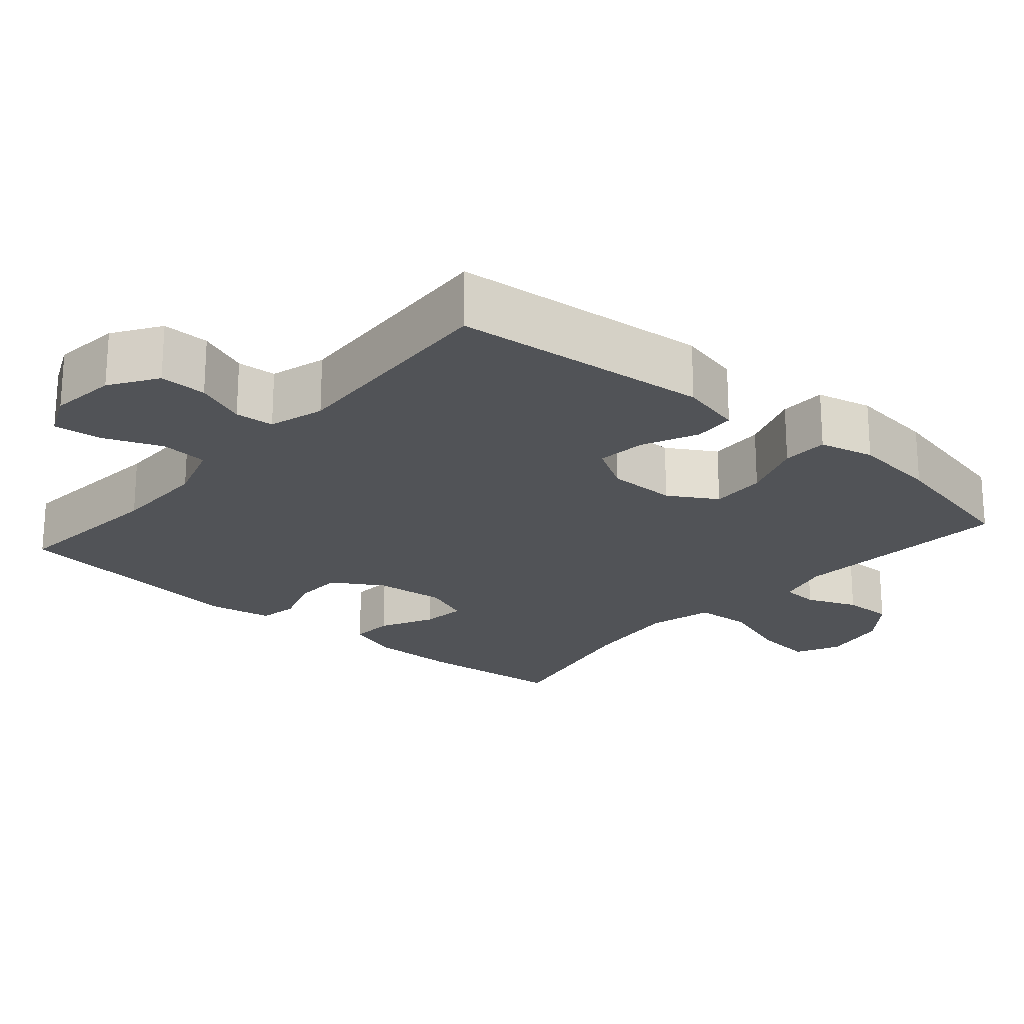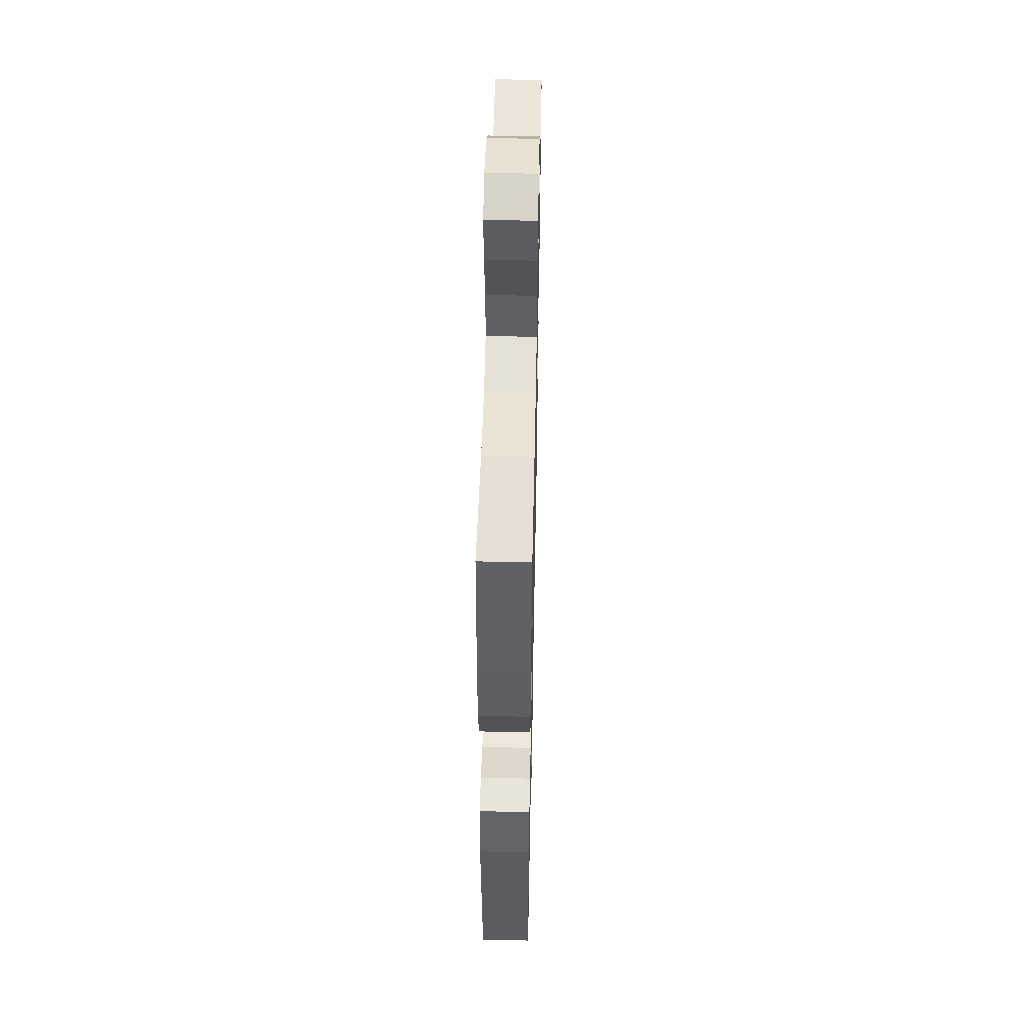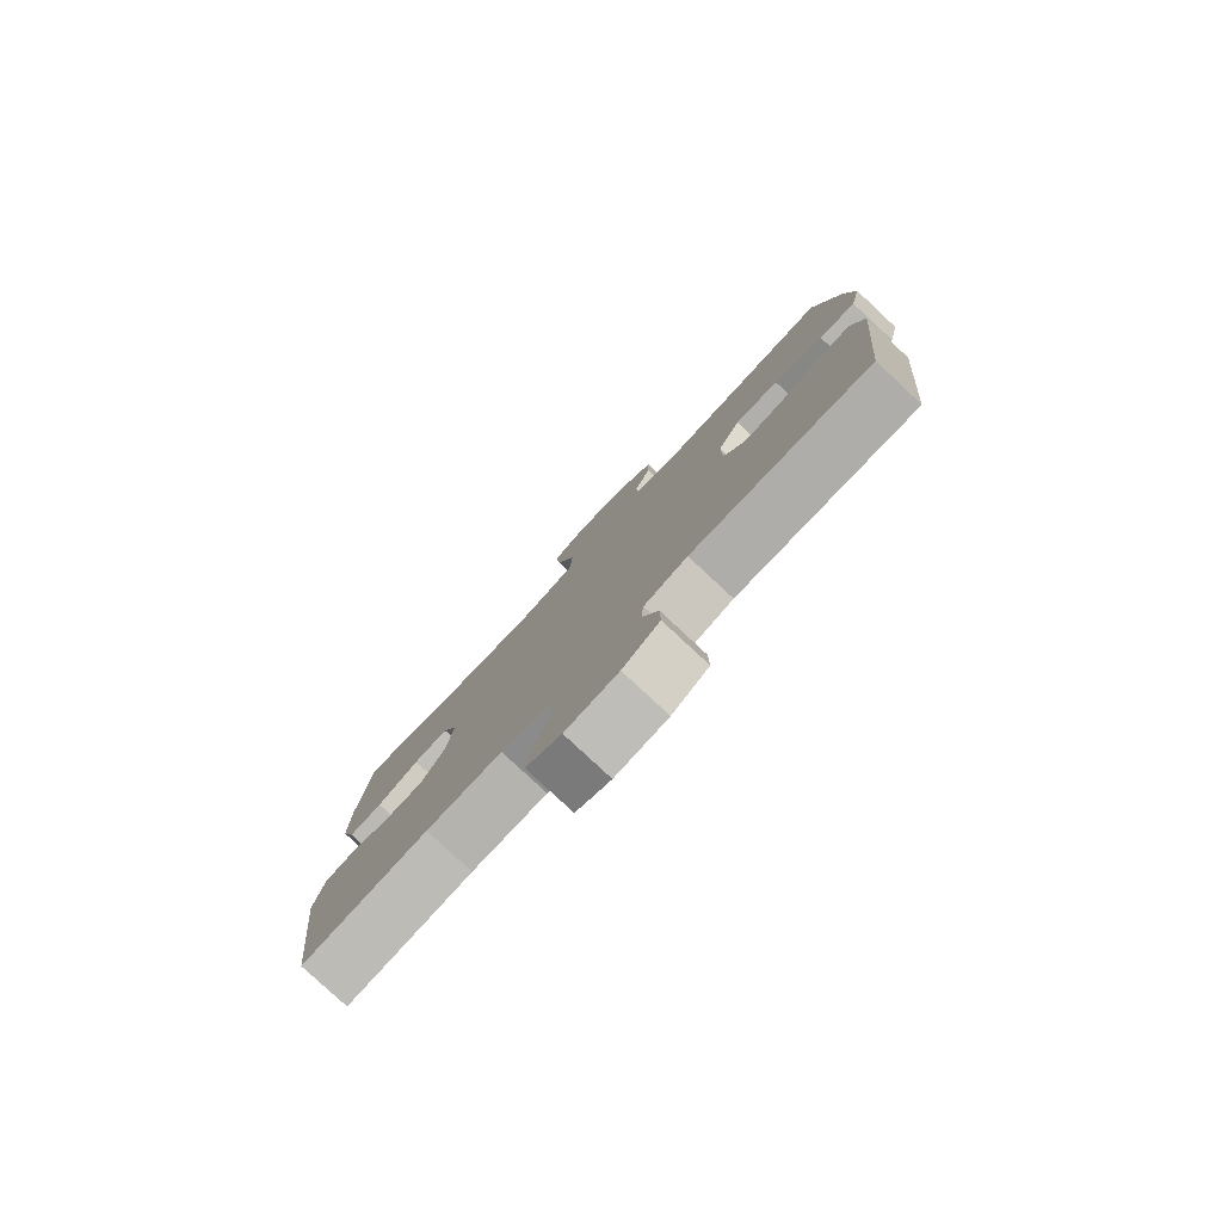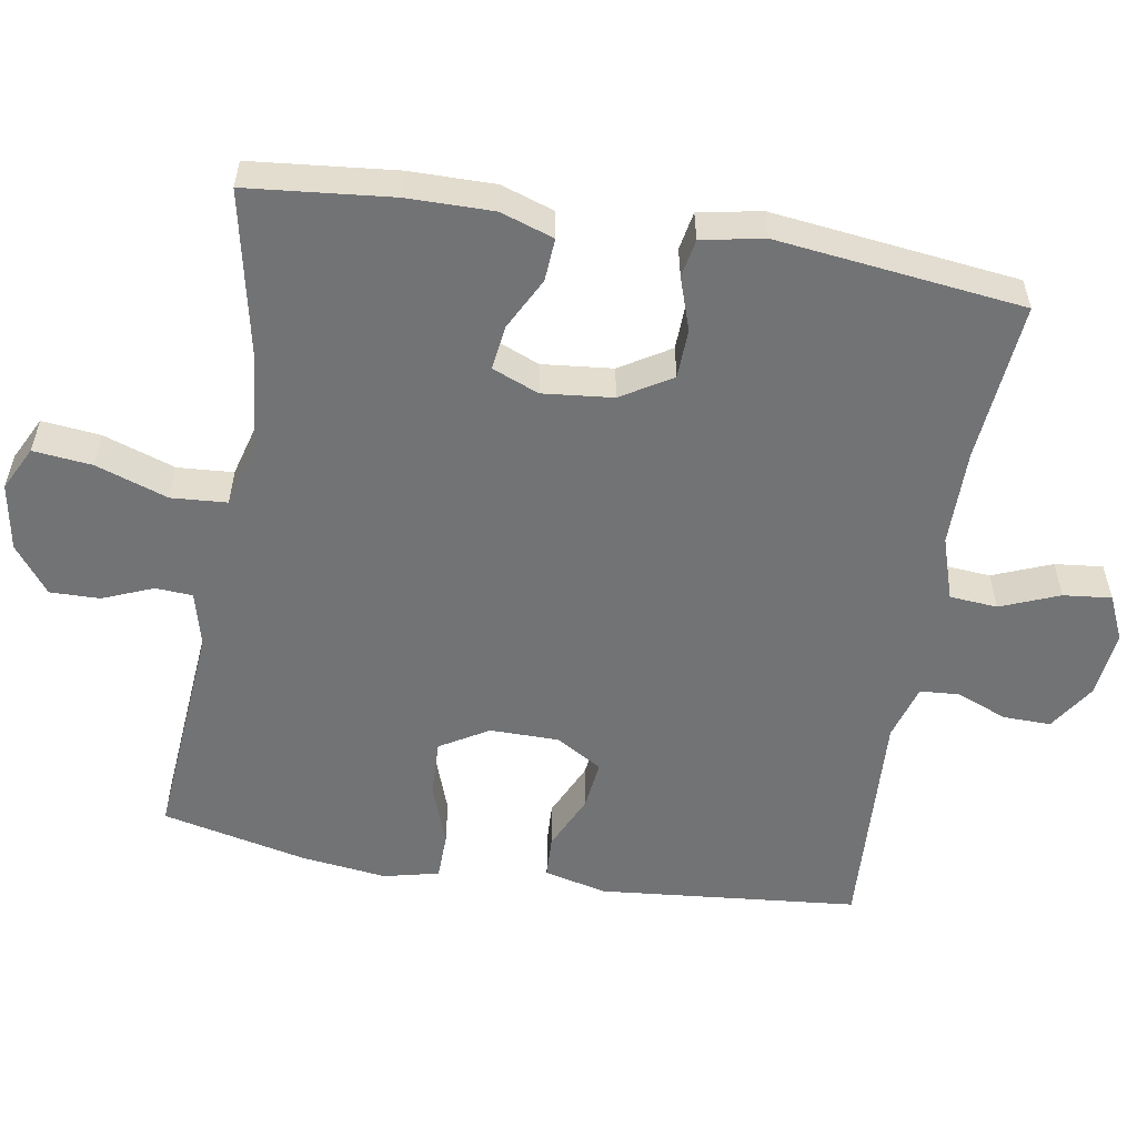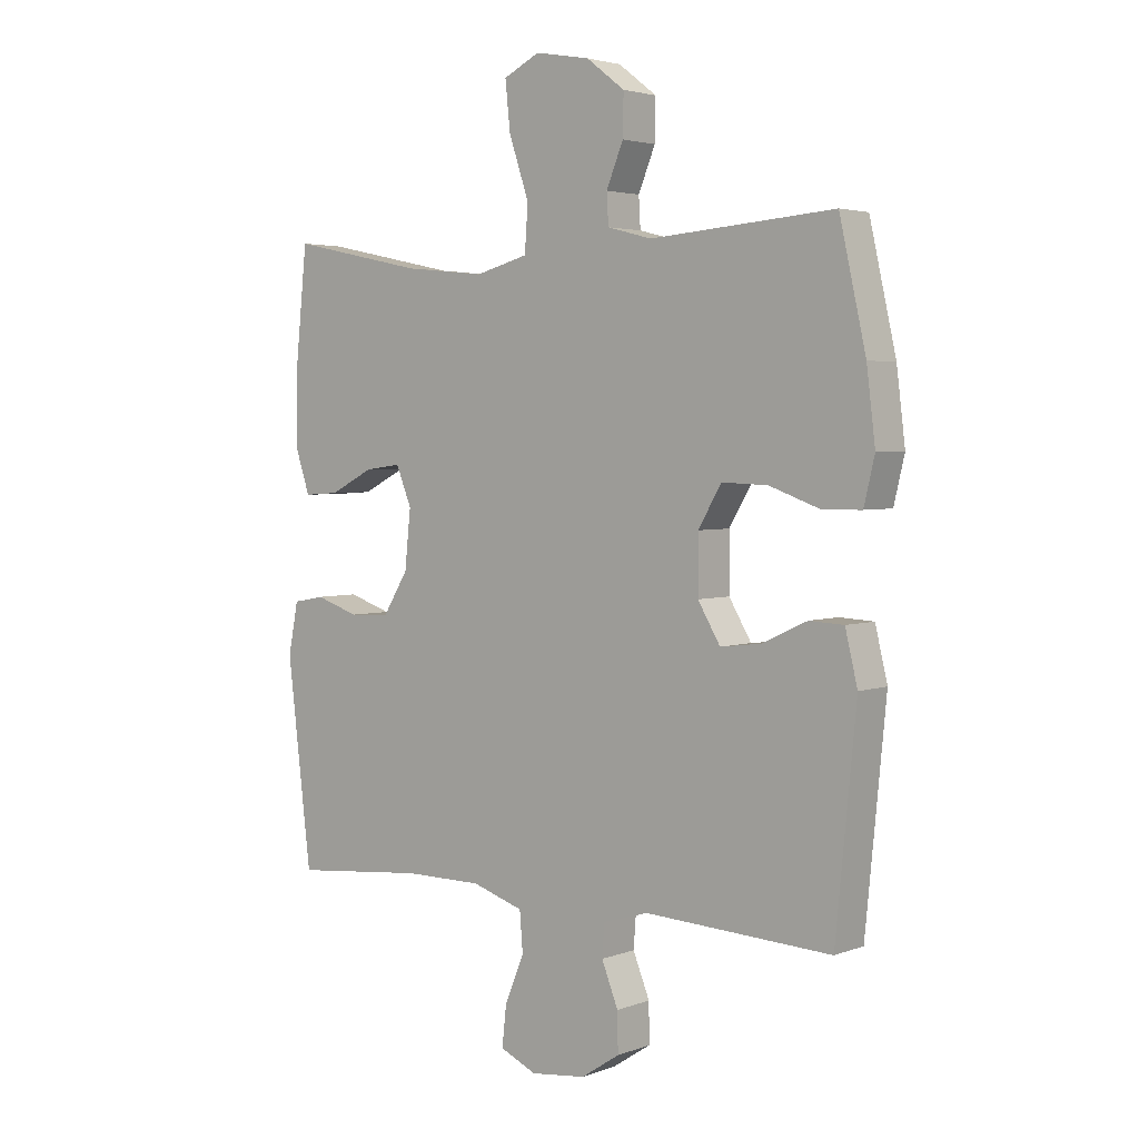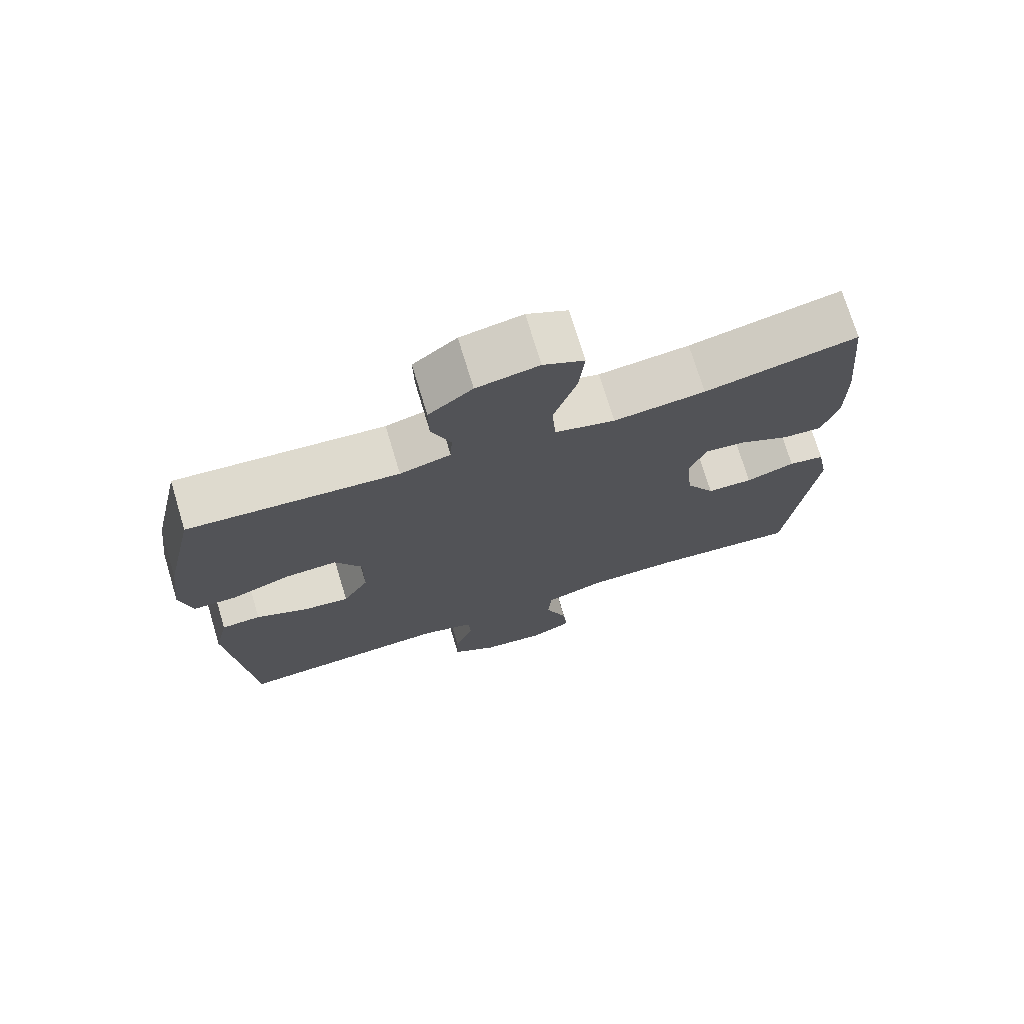
<metadata>
{"format":"obj","ext":"obj","renderer":"f3d","projection":"perspective","resolution":1024,"background":"white","views":[{"elev":-22.1,"azim":-130.8,"up":"+Y"},{"elev":49.7,"azim":91.2,"up":"+Z"},{"elev":-79.9,"azim":-133.0,"up":"+Z"},{"elev":-55.8,"azim":80.4,"up":"+Y"},{"elev":3.4,"azim":-140.8,"up":"+Z"},{"elev":73.1,"azim":-16.8,"up":"+Z"}]}
</metadata>
<code>
o path4814
v -0.1734 0.0375 -0.4787
v -0.09589 0.0375 -0.5018
v -0.09187 0.0375 -0.5564
v -0.1202 0.0375 -0.6275
v -0.1213 0.0375 -0.6938
v -0.05563 0.0375 -0.7369
v 0.03782 0.0375 -0.7476
v 0.1001 0.0375 -0.7196
v 0.09295 0.0375 -0.6523
v 0.05993 0.0375 -0.5702
v 0.06525 0.0375 -0.5036
v 0.153 0.0375 -0.4751
v 0.2869 0.0375 -0.475
v 0.5104 0.0375 -0.496
v 0.5512 0.0375 -0.1509
v 0.5343 0.0375 -0.06389
v 0.4807 0.0375 -0.05403
v 0.4075 0.0375 -0.07878
v 0.3391 0.0375 -0.07648
v 0.2961 0.0375 -0.005871
v 0.2859 0.0375 0.09254
v 0.3121 0.0375 0.1578
v 0.3734 0.0375 0.1499
v 0.4476 0.0375 0.1119
v 0.5072 0.0375 0.1081
v 0.532 0.0375 0.1828
v 0.531 0.0375 0.3028
v 0.5104 0.0375 0.5059
v 0.2813 0.0375 0.4576
v 0.1441 0.0375 0.4435
v 0.05402 0.0375 0.4678
v 0.04842 0.0375 0.5457
v 0.08252 0.0375 0.6467
v 0.09105 0.0375 0.7289
v 0.02951 0.0375 0.7596
v -0.06366 0.0375 0.743
v -0.1293 0.0375 0.6927
v -0.1279 0.0375 0.6231
v -0.09909 0.0375 0.5527
v -0.1021 0.0375 0.5008
v -0.178 0.0375 0.4811
v -0.4913 0.0375 0.5059
v -0.5364 0.0375 0.304
v -0.551 0.0375 0.1838
v -0.5329 0.0375 0.1067
v -0.4679 0.0375 0.1054
v -0.3799 0.0375 0.1371
v -0.3022 0.0375 0.1398
v -0.262 0.0375 0.07236
v -0.2624 0.0375 -0.0243
v -0.3006 0.0375 -0.08865
v -0.3696 0.0375 -0.08046
v -0.4468 0.0375 -0.0447
v -0.5055 0.0375 -0.04768
v -0.5264 0.0375 -0.135
v -0.4913 0.0375 -0.496
v -0.1734 -0.0375 -0.4787
v -0.09589 -0.0375 -0.5018
v -0.09187 -0.0375 -0.5564
v -0.1202 -0.0375 -0.6275
v -0.1213 -0.0375 -0.6938
v -0.05563 -0.0375 -0.7369
v 0.03782 -0.0375 -0.7476
v 0.1001 -0.0375 -0.7196
v 0.09295 -0.0375 -0.6523
v 0.05993 -0.0375 -0.5702
v 0.06525 -0.0375 -0.5036
v 0.153 -0.0375 -0.4751
v 0.2869 -0.0375 -0.475
v 0.5104 -0.0375 -0.496
v 0.5512 -0.0375 -0.1509
v 0.5343 -0.0375 -0.06389
v 0.4807 -0.0375 -0.05403
v 0.4075 -0.0375 -0.07878
v 0.3391 -0.0375 -0.07648
v 0.2961 -0.0375 -0.005871
v 0.2859 -0.0375 0.09254
v 0.3121 -0.0375 0.1578
v 0.3734 -0.0375 0.1499
v 0.4476 -0.0375 0.1119
v 0.5072 -0.0375 0.1081
v 0.532 -0.0375 0.1828
v 0.531 -0.0375 0.3028
v 0.5104 -0.0375 0.5059
v 0.2813 -0.0375 0.4576
v 0.1441 -0.0375 0.4435
v 0.05402 -0.0375 0.4678
v 0.04842 -0.0375 0.5457
v 0.08252 -0.0375 0.6467
v 0.09105 -0.0375 0.7289
v 0.02951 -0.0375 0.7596
v -0.06366 -0.0375 0.743
v -0.1293 -0.0375 0.6927
v -0.1279 -0.0375 0.6231
v -0.09909 -0.0375 0.5527
v -0.1021 -0.0375 0.5008
v -0.178 -0.0375 0.4811
v -0.4913 -0.0375 0.5059
v -0.5364 -0.0375 0.304
v -0.551 -0.0375 0.1838
v -0.5329 -0.0375 0.1067
v -0.4679 -0.0375 0.1054
v -0.3799 -0.0375 0.1371
v -0.3022 -0.0375 0.1398
v -0.262 -0.0375 0.07236
v -0.2624 -0.0375 -0.0243
v -0.3006 -0.0375 -0.08865
v -0.3696 -0.0375 -0.08046
v -0.4468 -0.0375 -0.0447
v -0.5055 -0.0375 -0.04768
v -0.5264 -0.0375 -0.135
v -0.4913 -0.0375 -0.496
v -0.5364 0.0375 0.304
v -0.551 0.0375 0.1838
v -0.5329 0.0375 0.1067
v -0.5329 0.0375 0.1067
v -0.4679 0.0375 0.1054
v -0.5055 0.0375 -0.04768
v -0.5055 0.0375 -0.04768
v -0.5264 0.0375 -0.135
v -0.4913 0.0375 0.5059
v -0.4913 0.0375 0.5059
v -0.4468 0.0375 -0.0447
v -0.4913 0.0375 -0.496
v -0.4913 0.0375 -0.496
v -0.3799 0.0375 0.1371
v -0.3696 0.0375 -0.08046
v -0.3022 0.0375 0.1398
v -0.3022 0.0375 0.1398
v -0.3006 0.0375 -0.08865
v -0.3006 0.0375 -0.08865
v -0.262 0.0375 0.07236
v -0.2624 0.0375 -0.0243
v -0.178 0.0375 0.4811
v -0.1734 0.0375 -0.4787
v -0.1021 0.0375 0.5008
v -0.1021 0.0375 0.5008
v -0.09589 0.0375 -0.5018
v -0.09589 0.0375 -0.5018
v -0.06366 0.0375 0.743
v -0.1293 0.0375 0.6927
v -0.1279 0.0375 0.6231
v -0.09909 0.0375 0.5527
v -0.1202 0.0375 -0.6275
v -0.1213 0.0375 -0.6938
v -0.05563 0.0375 -0.7369
v -0.09187 0.0375 -0.5564
v 0.02951 0.0375 0.7596
v 0.03782 0.0375 -0.7476
v 0.09105 0.0375 0.7289
v 0.09105 0.0375 0.7289
v 0.1001 0.0375 -0.7196
v 0.1001 0.0375 -0.7196
v 0.08252 0.0375 0.6467
v 0.04842 0.0375 0.5457
v 0.05402 0.0375 0.4678
v 0.05402 0.0375 0.4678
v 0.1441 0.0375 0.4435
v 0.05993 0.0375 -0.5702
v 0.06525 0.0375 -0.5036
v 0.06525 0.0375 -0.5036
v 0.09295 0.0375 -0.6523
v 0.153 0.0375 -0.4751
v 0.2813 0.0375 0.4576
v 0.2869 0.0375 -0.475
v 0.2859 0.0375 0.09254
v 0.3121 0.0375 0.1578
v 0.3121 0.0375 0.1578
v 0.2961 0.0375 -0.005871
v 0.3391 0.0375 -0.07648
v 0.3734 0.0375 0.1499
v 0.4075 0.0375 -0.07878
v 0.4476 0.0375 0.1119
v 0.4807 0.0375 -0.05403
v 0.5104 0.0375 0.5059
v 0.5104 0.0375 0.5059
v 0.5072 0.0375 0.1081
v 0.5072 0.0375 0.1081
v 0.5343 0.0375 -0.06389
v 0.5343 0.0375 -0.06389
v 0.5104 0.0375 -0.496
v 0.5104 0.0375 -0.496
v 0.532 0.0375 0.1828
v 0.531 0.0375 0.3028
v 0.5512 0.0375 -0.1509
v -0.5364 -0.0375 0.304
v -0.551 -0.0375 0.1838
v -0.5329 -0.0375 0.1067
v -0.5329 -0.0375 0.1067
v -0.4679 -0.0375 0.1054
v -0.5055 -0.0375 -0.04768
v -0.5055 -0.0375 -0.04768
v -0.5264 -0.0375 -0.135
v -0.4913 -0.0375 0.5059
v -0.4913 -0.0375 0.5059
v -0.4468 -0.0375 -0.0447
v -0.4913 -0.0375 -0.496
v -0.4913 -0.0375 -0.496
v -0.3799 -0.0375 0.1371
v -0.3696 -0.0375 -0.08046
v -0.3022 -0.0375 0.1398
v -0.3022 -0.0375 0.1398
v -0.3006 -0.0375 -0.08865
v -0.3006 -0.0375 -0.08865
v -0.262 -0.0375 0.07236
v -0.2624 -0.0375 -0.0243
v -0.178 -0.0375 0.4811
v -0.1734 -0.0375 -0.4787
v -0.1021 -0.0375 0.5008
v -0.1021 -0.0375 0.5008
v -0.09589 -0.0375 -0.5018
v -0.09589 -0.0375 -0.5018
v -0.06366 -0.0375 0.743
v -0.1293 -0.0375 0.6927
v -0.1279 -0.0375 0.6231
v -0.09909 -0.0375 0.5527
v -0.1202 -0.0375 -0.6275
v -0.1213 -0.0375 -0.6938
v -0.05563 -0.0375 -0.7369
v -0.09187 -0.0375 -0.5564
v 0.02951 -0.0375 0.7596
v 0.03782 -0.0375 -0.7476
v 0.09105 -0.0375 0.7289
v 0.09105 -0.0375 0.7289
v 0.1001 -0.0375 -0.7196
v 0.1001 -0.0375 -0.7196
v 0.08252 -0.0375 0.6467
v 0.04842 -0.0375 0.5457
v 0.05402 -0.0375 0.4678
v 0.05402 -0.0375 0.4678
v 0.1441 -0.0375 0.4435
v 0.05993 -0.0375 -0.5702
v 0.06525 -0.0375 -0.5036
v 0.06525 -0.0375 -0.5036
v 0.09295 -0.0375 -0.6523
v 0.153 -0.0375 -0.4751
v 0.2813 -0.0375 0.4576
v 0.2869 -0.0375 -0.475
v 0.2859 -0.0375 0.09254
v 0.3121 -0.0375 0.1578
v 0.3121 -0.0375 0.1578
v 0.2961 -0.0375 -0.005871
v 0.3391 -0.0375 -0.07648
v 0.3734 -0.0375 0.1499
v 0.4075 -0.0375 -0.07878
v 0.4476 -0.0375 0.1119
v 0.4807 -0.0375 -0.05403
v 0.5104 -0.0375 0.5059
v 0.5104 -0.0375 0.5059
v 0.5072 -0.0375 0.1081
v 0.5072 -0.0375 0.1081
v 0.5343 -0.0375 -0.06389
v 0.5343 -0.0375 -0.06389
v 0.5104 -0.0375 -0.496
v 0.5104 -0.0375 -0.496
v 0.532 -0.0375 0.1828
v 0.531 -0.0375 0.3028
v 0.5512 -0.0375 -0.1509
f 211 206 203
f 208 203 197
f 206 239 205
f 258 245 238
f 233 236 206
f 215 228 227
f 238 243 236
f 228 209 229
f 216 228 215
f 186 201 207
f 244 237 240
f 244 246 256
f 240 231 239
f 197 200 193
f 199 187 190
f 201 209 207
f 201 229 209
f 215 213 214
f 193 200 196
f 242 239 206
f 221 227 223
f 237 257 248
f 205 229 201
f 199 186 187
f 257 237 244
f 201 186 199
f 186 207 194
f 197 203 200
f 205 239 229
f 247 258 252
f 236 243 242
f 193 196 191
f 211 203 208
f 215 227 213
f 218 219 217
f 229 239 231
f 236 242 206
f 213 227 221
f 243 238 245
f 257 244 256
f 232 219 235
f 190 187 188
f 211 233 206
f 225 235 222
f 232 233 220
f 220 233 211
f 219 232 217
f 258 238 254
f 231 240 237
f 209 228 216
f 256 246 250
f 217 232 220
f 222 235 219
f 245 258 247
f 43 44 100 99
f 44 116 189 100
f 45 46 102 101
f 119 55 111 192
f 122 43 99 195
f 53 54 110 109
f 55 125 198 111
f 46 47 103 102
f 52 53 109 108
f 47 129 202 103
f 131 52 108 204
f 48 49 105 104
f 50 51 107 106
f 41 42 98 97
f 56 1 57 112
f 49 50 106 105
f 137 41 97 210
f 1 139 212 57
f 36 37 93 92
f 37 38 94 93
f 38 39 95 94
f 4 5 61 60
f 5 6 62 61
f 3 4 60 59
f 39 40 96 95
f 2 3 59 58
f 35 36 92 91
f 6 7 63 62
f 151 35 91 224
f 7 153 226 63
f 33 34 90 89
f 32 33 89 88
f 157 32 88 230
f 30 31 87 86
f 10 161 234 66
f 9 10 66 65
f 8 9 65 64
f 11 12 68 67
f 29 30 86 85
f 12 13 69 68
f 21 168 241 77
f 20 21 77 76
f 19 20 76 75
f 22 23 79 78
f 18 19 75 74
f 23 24 80 79
f 17 18 74 73
f 176 29 85 249
f 24 178 251 80
f 180 17 73 253
f 13 182 255 69
f 25 26 82 81
f 27 28 84 83
f 26 27 83 82
f 15 16 72 71
f 14 15 71 70
f 138 130 133
f 135 124 130
f 133 132 166
f 185 165 172
f 160 133 163
f 142 154 155
f 165 163 170
f 155 156 136
f 143 142 155
f 113 134 128
f 171 167 164
f 171 183 173
f 167 166 158
f 124 120 127
f 126 117 114
f 128 134 136
f 128 136 156
f 142 141 140
f 120 123 127
f 169 133 166
f 148 150 154
f 164 175 184
f 132 128 156
f 126 114 113
f 184 171 164
f 128 126 113
f 113 121 134
f 124 127 130
f 132 156 166
f 174 179 185
f 163 169 170
f 120 118 123
f 138 135 130
f 142 140 154
f 145 144 146
f 156 158 166
f 163 133 169
f 140 148 154
f 170 172 165
f 184 183 171
f 159 162 146
f 117 115 114
f 138 133 160
f 152 149 162
f 159 147 160
f 147 138 160
f 146 144 159
f 185 181 165
f 158 164 167
f 136 143 155
f 183 177 173
f 144 147 159
f 149 146 162
f 172 174 185

</code>
